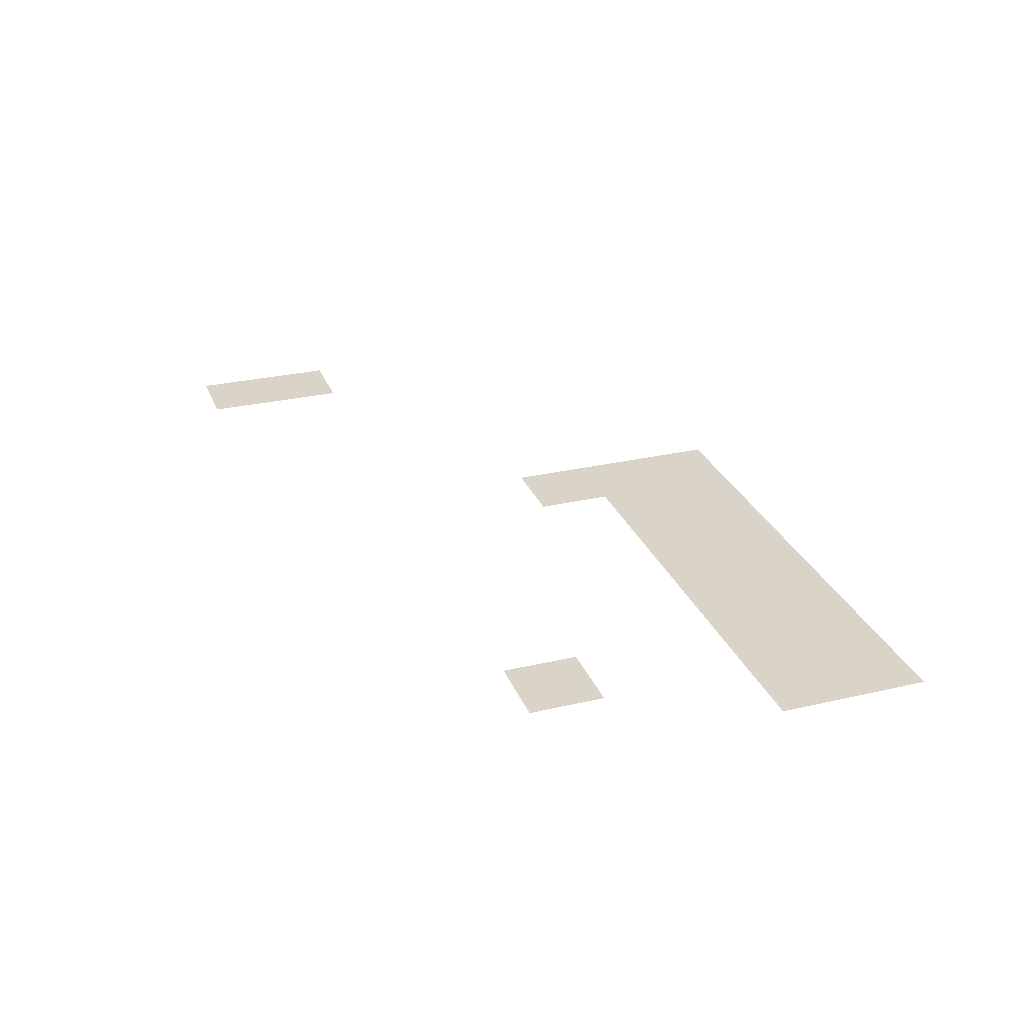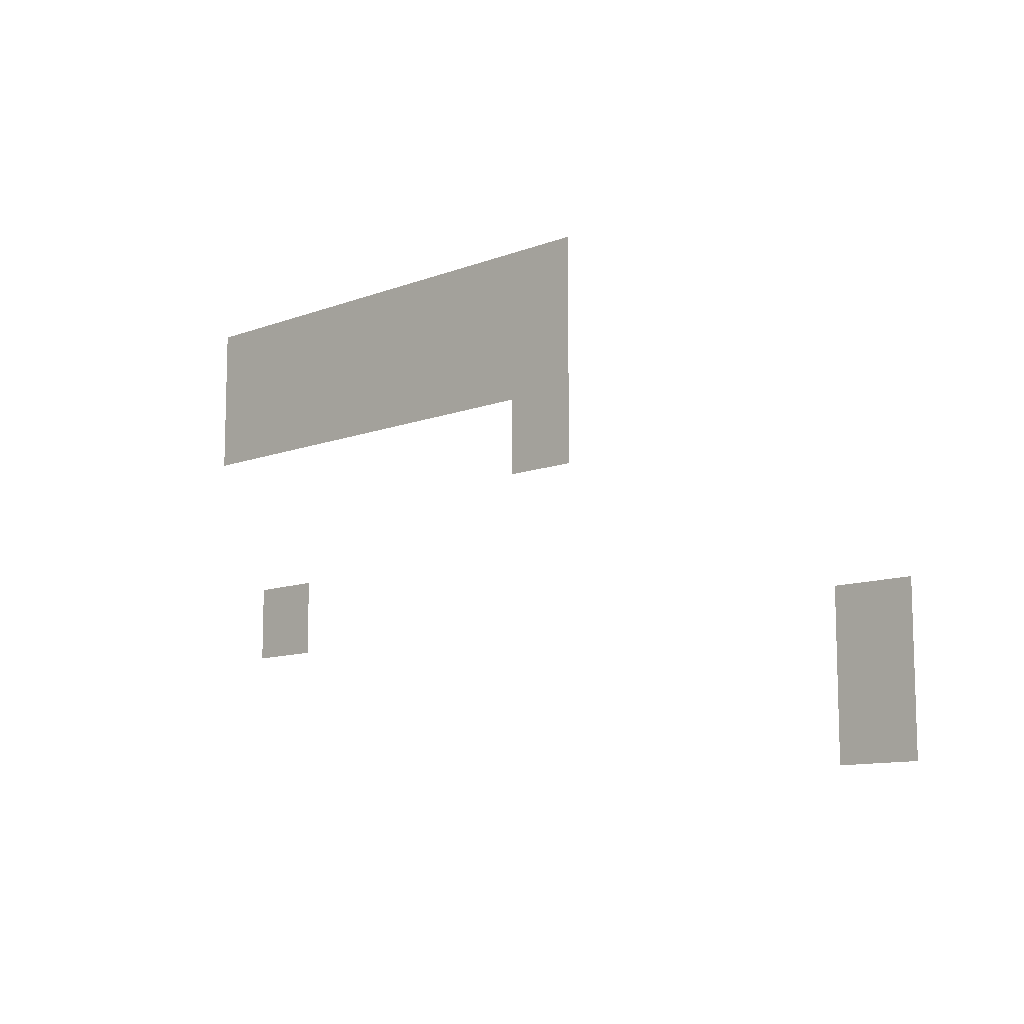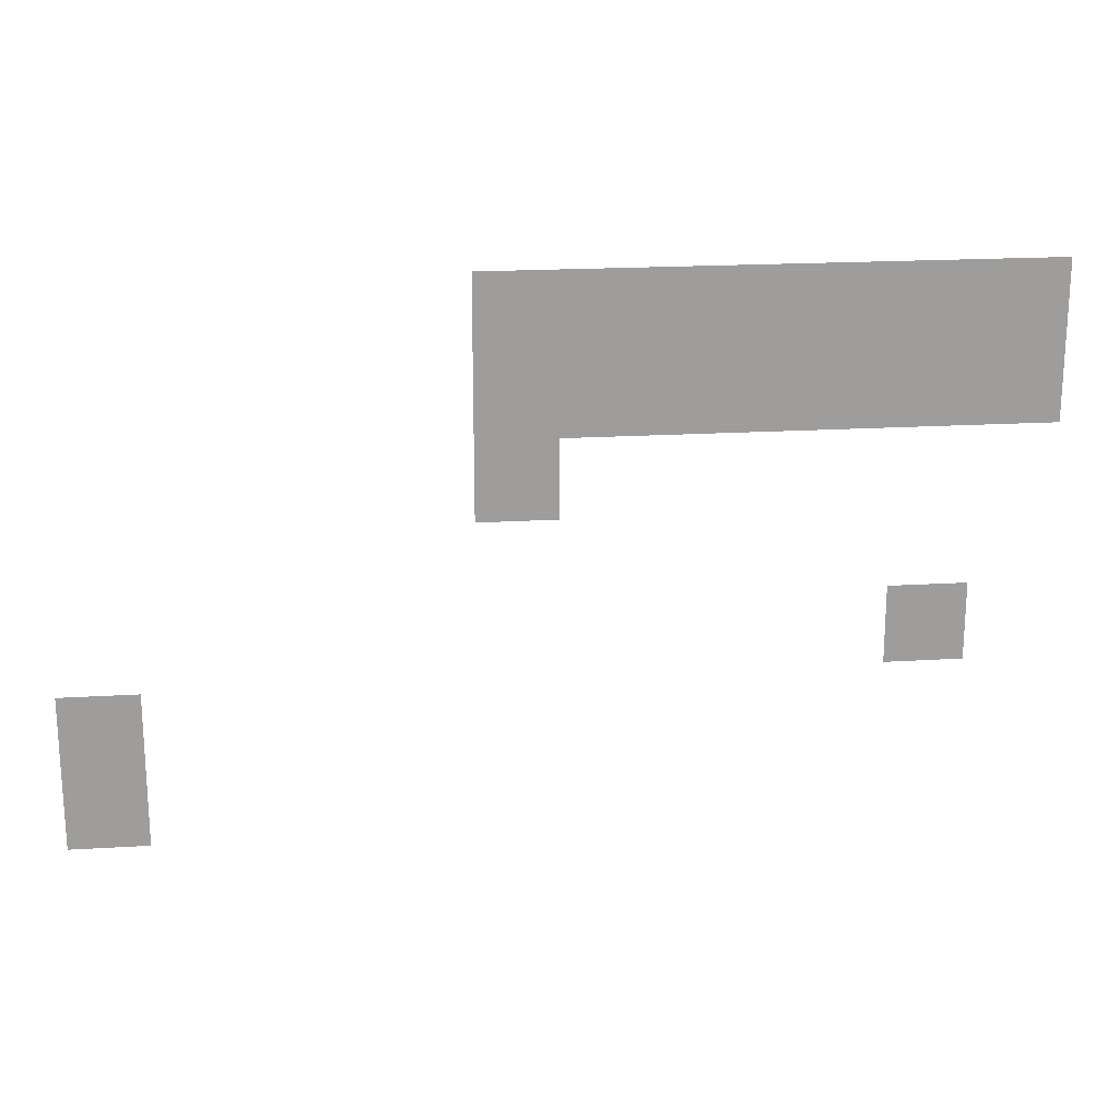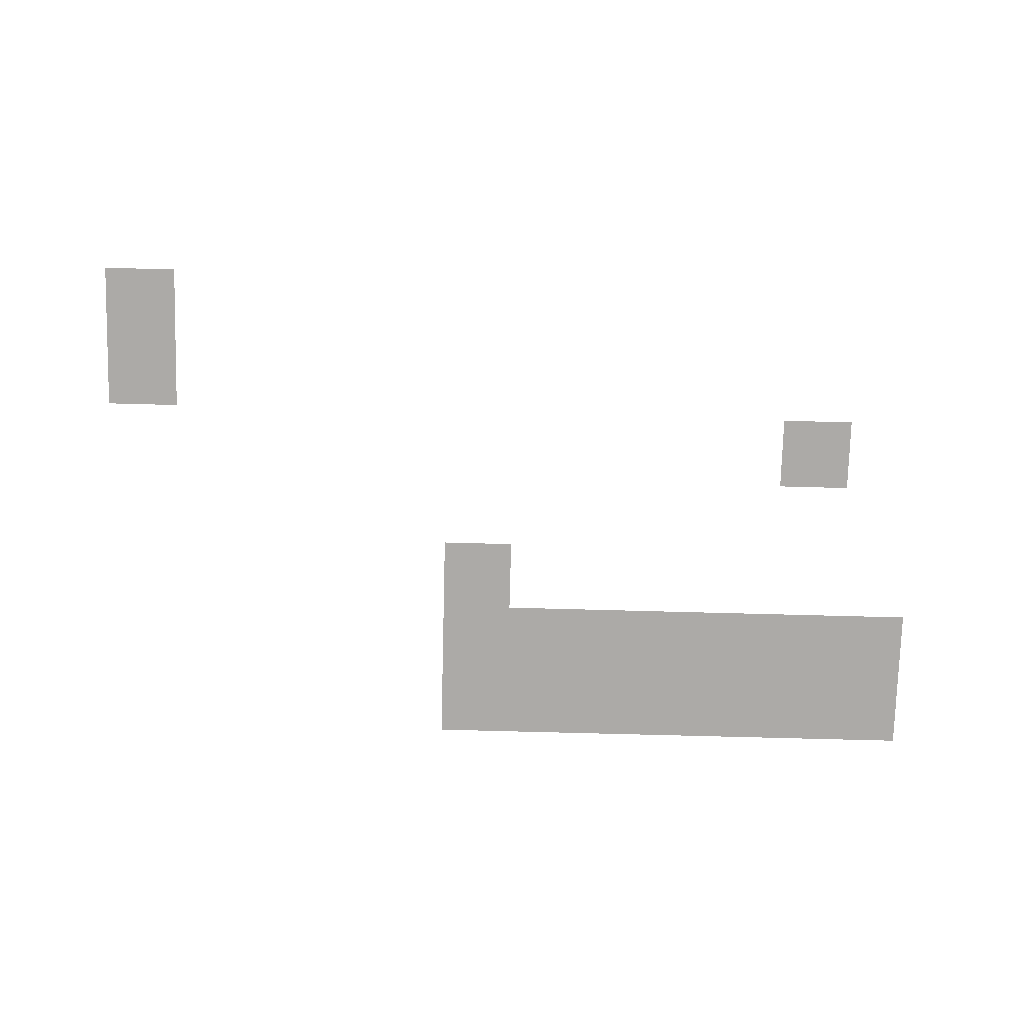
<metadata>
{"format":"obj","ext":"obj","renderer":"f3d","projection":"perspective","resolution":1024,"background":"white","views":[{"elev":28.7,"azim":70.9,"up":"+Z"},{"elev":-10.8,"azim":-136.3,"up":"+Y"},{"elev":19.9,"azim":-6.4,"up":"+Y"},{"elev":-76.0,"azim":-1.5,"up":"+Z"}]}
</metadata>
<code>
v 0 -16 0
v -16 -16 0
v -16 0 0
v 0 0 0
v -16 -16 0
v -32 -16 0
v -32 0 0
v -16 0 0
v -32 -16 0
v -48 -16 0
v -48 0 0
v -32 0 0
v -48 -16 0
v -64 -16 0
v -64 0 0
v -48 0 0
v -64 -16 0
v -80 -16 0
v -80 0 0
v -64 0 0
v -80 -16 0
v -96 -16 0
v -96 0 0
v -80 0 0
v -96 -16 0
v -112 -16 0
v -112 0 0
v -96 0 0
v 0 -32 0
v -16 -32 0
v -16 -16 0
v 0 -16 0
v -16 -32 0
v -32 -32 0
v -32 -16 0
v -16 -16 0
v -32 -32 0
v -48 -32 0
v -48 -16 0
v -32 -16 0
v -48 -32 0
v -64 -32 0
v -64 -16 0
v -48 -16 0
v -64 -32 0
v -80 -32 0
v -80 -16 0
v -64 -16 0
v -80 -32 0
v -96 -32 0
v -96 -16 0
v -80 -16 0
v -96 -32 0
v -112 -32 0
v -112 -16 0
v -96 -16 0
v -96 -48 0
v -112 -48 0
v -112 -32 0
v -96 -32 0
v -16 -80 0
v -32 -80 0
v -32 -64 0
v -16 -64 0
v -176 -96 0
v -192 -96 0
v -192 -80 0
v -176 -80 0
v -176 -112 0
v -192 -112 0
v -192 -96 0
v -176 -96 0
g TestArea_mesh_0080
f 1 2 3 4
f 5 6 7 8
f 9 10 11 12
f 13 14 15 16
f 17 18 19 20
f 21 22 23 24
f 25 26 27 28
f 29 30 31 32
f 33 34 35 36
f 37 38 39 40
f 41 42 43 44
f 45 46 47 48
f 49 50 51 52
f 53 54 55 56
f 57 58 59 60
f 61 62 63 64
f 65 66 67 68
f 69 70 71 72

</code>
